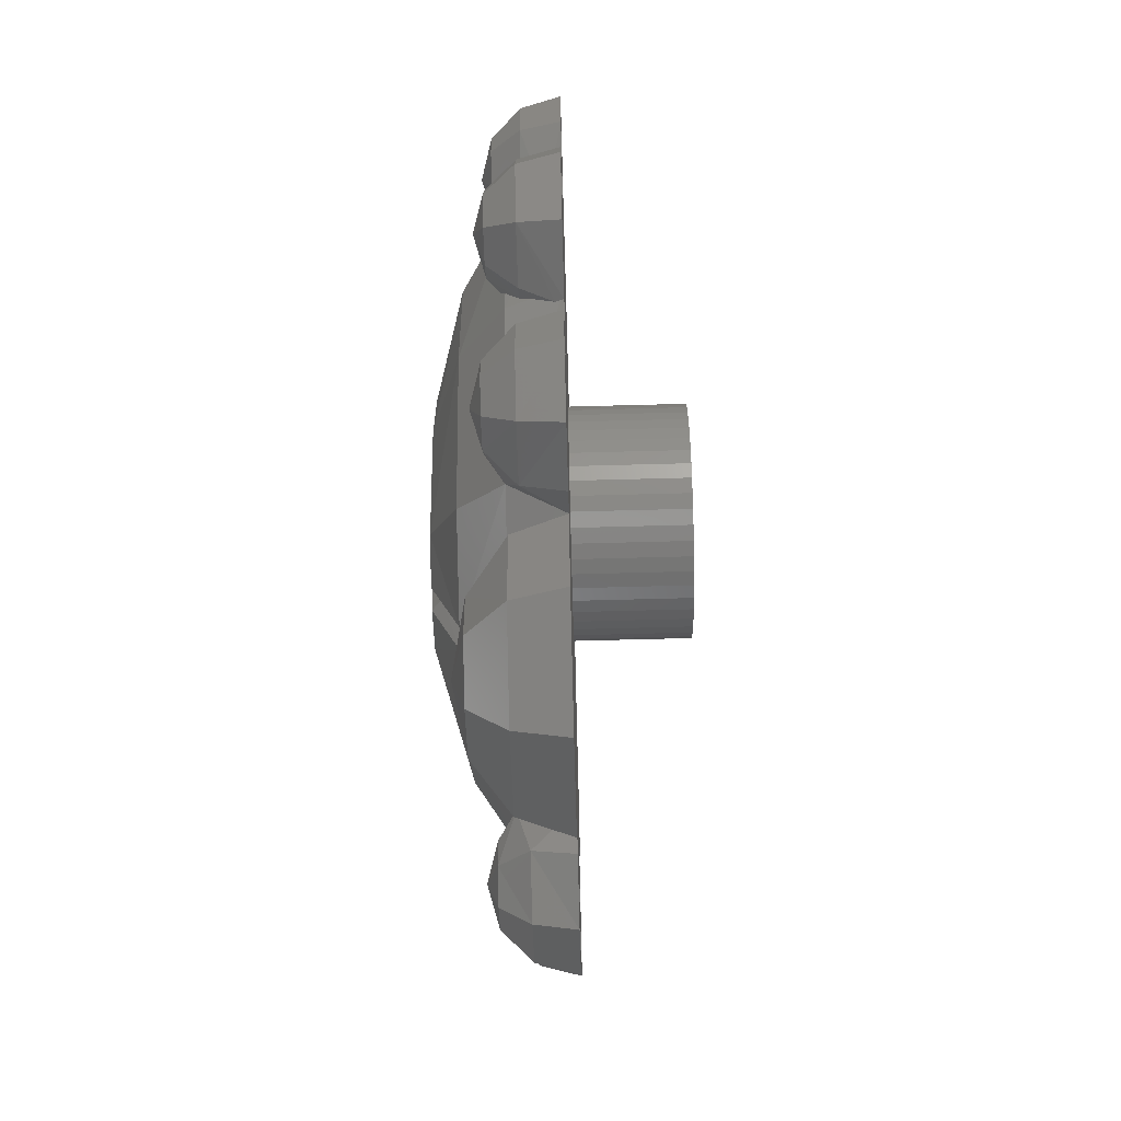
<metadata>
{"format":"stl","ext":"stl","renderer":"f3d","projection":"perspective","resolution":1024,"background":"white","views":[{"elev":-72.4,"azim":91.5,"up":"+Z"}]}
</metadata>
<code>
# stl→obj: 454 verts, 728 faces
v 1.275 -0.696 -7.053
v 1.472 0 -7.21
v 1.59 -0.696 -5.634
v 1.806 0 -5.574
v 1.322 -0.7272 -5.31
v 0 -0.696 -7.667
v 0 0 -7.919
v 0.918 -1.206 -5.81
v 0.7364 -1.206 -6.623
v 0.4084 -1.206 -5.187
v 0.4936 -1.061 -5.011
v 0 -1.151 -4.956
v 0 -1.392 -6.059
v 0.1524 -1.142 -4.972
v 0 -1.206 -6.977
v 0 -1.045 -4.884
v 0.15 0 -6.02
v 0 0 -5.948
v 2.3 0 -5.443
v 3.263 0 -3.983
v 3.88 0 -5.779
v 3.057 0 -6.274
v 3.043 -0.5536 -6.126
v 3.756 -0.5536 -5.698
v 4.006 0 -4.827
v 3.865 -0.5536 -4.873
v 3.192 -0.5536 -4.219
v 2.732 -0.5536 -4.239
v 2.226 -0.5536 -5.849
v 2.034 -0.7272 -5.099
v 2.2 0 -6.028
v 3.417 -0.9584 -5.476
v 3.006 -0.9584 -5.723
v 3.48 -0.9584 -5
v 3.118 -0.9584 -4.546
v 2.43 -0.7436 -4.512
v 2.669 -0.9584 -4.698
v 2.406 -0.9584 -5.133
v 2.556 -0.9584 -5.532
v 2.954 -1.107 -5.172
v 4.608 -0.9584 -2.813
v 4.44 -1.107 -2.285
v 4.128 -0.9584 -2.722
v 3.889 -0.9584 -2.331
v 4.467 -0.9584 -1.639
v 4.06 -0.9584 -1.883
v 4.917 -0.9584 -2.004
v 4.957 -0.9584 -2.483
v 3.903 -0.5536 -3.039
v 4.731 -0.5536 -3.199
v 3.718 -0.5536 -2.752
v 3.713 -0.562 -2.727
v 3.716 -0.656 -2.562
v 3.717 -0.7272 -2.434
v 3.685 -0.7764 -2.287
v 3.903 -0.7376 -1.722
v 3.722 -0.7728 -2.18
v 4.097 -0.5512 -1.404
v 4.054 -0.5944 -1.477
v 3.926 -0.7272 -1.698
v 5.266 -0.5536 -1.799
v 4.468 -0.5536 -1.304
v 4.776 0 -3.34
v 3.785 0 -3.188
v 3.746 -0.112 -3.148
v 3.737 -0.4044 -2.9
v 3.718 -0.5224 -2.776
v 4.389 -0.1496 -1.075
v 4.327 -0.238 -1.144
v 4.128 -0.5124 -1.363
v 5.394 0 -1.724
v 4.463 0 -1.064
v 3.813 0 -3.145
v 3.894 0 -3.022
v 5.474 0 -2.681
v 5.336 -0.5536 -2.628
v 4.485 -1.107 1.574
v 4.468 -0.9584 1.037
v 4.918 -0.9584 1.228
v 4.052 -0.9584 1.228
v 3.945 -0.9584 1.696
v 4.165 -0.9584 2.137
v 4.725 -0.9584 2.072
v 5.024 -0.9584 1.696
v 4.458 -0.5536 0.6484
v 5.234 -0.5536 0.9756
v 4.008 -0.6664 0.9504
v 4.112 -0.546 0.78
v 3.954 -0.7272 1.041
v 3.893 -0.7552 1.102
v 3.746 -0.5444 2.144
v 3.75 -0.628 1.981
v 3.751 -0.7272 1.8
v 3.737 -0.7452 1.744
v 4.004 -0.5536 2.433
v 4.901 -0.5536 2.437
v 5.35 0 0.8832
v 4.344 -0.2256 0.4876
v 4.458 0 0.4664
v 4.186 -0.456 0.6628
v 3.754 -0.474 2.238
v 3.875 0 2.636
v 4.965 0 2.571
v 4.383 0 0.7452
v 5.564 0 1.82
v 5.419 -0.5536 1.787
v 4.674 0 -0.3388
v 3.612 -0.7272 -2.803
v 4.318 -0.7272 -0.3128
v 2.87 -1.344 -2.187
v 3.305 -1.344 -0.2396
v 3.58 -0.7272 2.435
v 2.343 0 4.058
v 2.165 -0.7272 3.75
v 0.1448 0 4.647
v 0.1476 -0.7272 4.29
v 0.15 -0.7272 -5.659
v 2.74 -1.344 1.864
v 1.657 -1.344 2.87
v 0.1492 -1.344 3.274
v 0.15 -1.344 -4.64
v 1.494 -1.344 -4.223
v 1.667 -1.756 -1.284
v 1.789 -1.756 -0.1296
v 1.483 -1.756 1.008
v 0.8968 -1.756 1.553
v 0.15 -1.756 1.753
v 0.7572 -1.756 -2.839
v 0.15 -1.756 -3.102
v 0.15 -1.888 -0.0084
v 0 0 4.562
v 0 -0.5976 4.206
v 0 -1.214 3.251
v 0 -0.5976 -5.589
v 0 -1.214 -4.618
v 0 -1.626 1.753
v 0 -1.626 -3.102
v 0 -1.761 -0.0076
v 0 0 -0.6932
v -1.275 -0.696 -7.053
v -1.59 -0.696 -5.634
v -1.472 0 -7.21
v -1.806 0 -5.574
v -1.322 -0.7272 -5.31
v -0.918 -1.206 -5.81
v -0.7364 -1.206 -6.623
v -0.4084 -1.206 -5.187
v -0.4936 -1.061 -5.011
v -0.1524 -1.142 -4.972
v -0.15 0 -6.02
v -2.3 0 -5.443
v -3.88 0 -5.779
v -3.263 0 -3.983
v -3.057 0 -6.274
v -3.043 -0.5536 -6.126
v -3.756 -0.5536 -5.698
v -4.006 0 -4.827
v -3.865 -0.5536 -4.873
v -3.192 -0.5536 -4.219
v -2.732 -0.5536 -4.239
v -2.034 -0.7272 -5.099
v -2.226 -0.5536 -5.849
v -2.2 0 -6.028
v -3.006 -0.9584 -5.723
v -3.417 -0.9584 -5.476
v -3.48 -0.9584 -5
v -3.118 -0.9584 -4.546
v -2.669 -0.9584 -4.698
v -2.43 -0.7436 -4.512
v -2.406 -0.9584 -5.133
v -2.556 -0.9584 -5.532
v -2.954 -1.107 -5.172
v -4.608 -0.9584 -2.813
v -4.128 -0.9584 -2.722
v -4.44 -1.107 -2.285
v -3.889 -0.9584 -2.331
v -4.467 -0.9584 -1.639
v -4.06 -0.9584 -1.883
v -4.917 -0.9584 -2.004
v -4.957 -0.9584 -2.483
v -4.731 -0.5536 -3.199
v -3.903 -0.5536 -3.039
v -3.718 -0.5536 -2.752
v -3.713 -0.562 -2.727
v -3.716 -0.656 -2.562
v -3.717 -0.7272 -2.434
v -3.685 -0.7764 -2.287
v -3.903 -0.7376 -1.722
v -3.722 -0.7728 -2.18
v -4.054 -0.5944 -1.477
v -4.097 -0.5512 -1.404
v -3.926 -0.7272 -1.698
v -5.266 -0.5536 -1.799
v -4.468 -0.5536 -1.304
v -4.776 0 -3.34
v -3.785 0 -3.188
v -3.746 -0.112 -3.148
v -3.737 -0.4044 -2.9
v -3.718 -0.5224 -2.776
v -4.389 -0.1496 -1.075
v -4.327 -0.238 -1.144
v -4.128 -0.5124 -1.363
v -5.394 0 -1.724
v -4.463 0 -1.064
v -3.894 0 -3.022
v -3.813 0 -3.145
v -5.474 0 -2.681
v -5.336 -0.5536 -2.628
v -4.485 -1.107 1.574
v -4.918 -0.9584 1.228
v -4.468 -0.9584 1.037
v -4.052 -0.9584 1.228
v -3.945 -0.9584 1.696
v -4.165 -0.9584 2.137
v -4.725 -0.9584 2.072
v -5.024 -0.9584 1.696
v -5.234 -0.5536 0.9756
v -4.458 -0.5536 0.6484
v -4.008 -0.6664 0.9504
v -4.112 -0.546 0.78
v -3.954 -0.7272 1.041
v -3.893 -0.7552 1.102
v -3.75 -0.628 1.981
v -3.746 -0.5444 2.144
v -3.751 -0.7272 1.8
v -3.737 -0.7452 1.744
v -4.004 -0.5536 2.433
v -4.901 -0.5536 2.437
v -5.35 0 0.8832
v -4.458 0 0.4664
v -4.344 -0.2256 0.4876
v -4.186 -0.456 0.6628
v -3.754 -0.474 2.238
v -3.875 0 2.636
v -4.965 0 2.571
v -4.383 0 0.7452
v -5.564 0 1.82
v -5.419 -0.5536 1.787
v -4.674 0 -0.3388
v -3.612 -0.7272 -2.803
v -4.318 -0.7272 -0.3128
v -2.87 -1.344 -2.187
v -3.305 -1.344 -0.2396
v -3.58 -0.7272 2.435
v -2.343 0 4.058
v -2.165 -0.7272 3.75
v -0.1448 0 4.647
v -0.1476 -0.7272 4.29
v -0.15 -0.7272 -5.659
v -2.74 -1.344 1.864
v -1.657 -1.344 2.87
v -0.1492 -1.344 3.274
v -0.15 -1.344 -4.64
v -1.494 -1.344 -4.223
v -1.667 -1.756 -1.284
v -1.789 -1.756 -0.1296
v -1.483 -1.756 1.008
v -0.8968 -1.756 1.553
v -0.15 -1.756 1.753
v -0.7572 -1.756 -2.839
v -0.15 -1.756 -3.102
v -0.15 -1.888 -0.0084
v 1.586 0 0.2088
v 1.6 0 0
v 1.6 1.6 0
v 1.586 1.6 0.2088
v 1.545 0 0.4141
v 1.545 1.6 0.4141
v 1.478 0 0.6123
v 1.478 1.6 0.6123
v 1.386 0 0.8
v 1.386 1.6 0.8
v 1.269 0 0.9741
v 1.269 1.6 0.9741
v 1.131 0 1.131
v 1.131 1.6 1.131
v 0.9741 0 1.269
v 0.9741 1.6 1.269
v 0.8 0 1.386
v 0.8 1.6 1.386
v 0.6123 0 1.478
v 0.6123 1.6 1.478
v 0.4141 0 1.545
v 0.4141 1.6 1.545
v 0.2088 0 1.586
v 0.2088 1.6 1.586
v 0 0 1.6
v 0 1.6 1.6
v -0.2088 0 1.586
v -0.2088 1.6 1.586
v -0.4141 0 1.545
v -0.4141 1.6 1.545
v -0.6123 0 1.478
v -0.6123 1.6 1.478
v -0.8 0 1.386
v -0.8 1.6 1.386
v -0.9741 0 1.269
v -0.9741 1.6 1.269
v -1.131 0 1.131
v -1.131 1.6 1.131
v -1.269 0 0.9741
v -1.269 1.6 0.9741
v -1.386 0 0.8
v -1.386 1.6 0.8
v -1.478 0 0.6123
v -1.478 1.6 0.6123
v -1.545 0 0.4141
v -1.545 1.6 0.4141
v -1.586 0 0.2088
v -1.586 1.6 0.2088
v -1.6 0 0
v -1.6 1.6 0
v -1.586 0 -0.2088
v -1.586 1.6 -0.2088
v -1.545 0 -0.4141
v -1.545 1.6 -0.4141
v -1.478 0 -0.6123
v -1.478 1.6 -0.6123
v -1.386 0 -0.8
v -1.386 1.6 -0.8
v -1.269 0 -0.9741
v -1.269 1.6 -0.9741
v -1.131 0 -1.131
v -1.131 1.6 -1.131
v -0.9741 0 -1.269
v -0.9741 1.6 -1.269
v -0.8 0 -1.386
v -0.8 1.6 -1.386
v -0.6123 0 -1.478
v -0.6123 1.6 -1.478
v -0.4141 0 -1.545
v -0.4141 1.6 -1.545
v -0.2088 0 -1.586
v -0.2088 1.6 -1.586
v 0 0 -1.6
v 0 1.6 -1.6
v 0.2088 0 -1.586
v 0.2088 1.6 -1.586
v 0.4141 0 -1.545
v 0.4141 1.6 -1.545
v 0.6123 0 -1.478
v 0.6123 1.6 -1.478
v 0.8 0 -1.386
v 0.8 1.6 -1.386
v 0.9741 0 -1.269
v 0.9741 1.6 -1.269
v 1.131 0 -1.131
v 1.131 1.6 -1.131
v 1.269 0 -0.9741
v 1.269 1.6 -0.9741
v 1.386 0 -0.8
v 1.386 1.6 -0.8
v 1.478 0 -0.6123
v 1.478 1.6 -0.6123
v 1.545 0 -0.4141
v 1.545 1.6 -0.4141
v 1.586 0 -0.2088
v 1.586 1.6 -0.2088
v 0.7931 0 0.1044
v 0.8 1.6 0
v 0.8 0 0
v 0.7931 1.6 0.1044
v 0.7727 0 0.207
v 0.7727 1.6 0.207
v 0.7391 0 0.3062
v 0.7391 1.6 0.3062
v 0.6928 0 0.4
v 0.6928 1.6 0.4
v 0.6347 0 0.487
v 0.6347 1.6 0.487
v 0.5657 0 0.5657
v 0.5657 1.6 0.5657
v 0.487 0 0.6347
v 0.487 1.6 0.6347
v 0.4 0 0.6928
v 0.4 1.6 0.6928
v 0.3062 0 0.7391
v 0.3062 1.6 0.7391
v 0.207 0 0.7727
v 0.207 1.6 0.7727
v 0.1044 0 0.7931
v 0.1044 1.6 0.7931
v 0 0 0.8
v 0 1.6 0.8
v -0.1044 0 0.7931
v -0.1044 1.6 0.7931
v -0.207 0 0.7727
v -0.207 1.6 0.7727
v -0.3062 0 0.7391
v -0.3062 1.6 0.7391
v -0.4 0 0.6928
v -0.4 1.6 0.6928
v -0.487 0 0.6347
v -0.487 1.6 0.6347
v -0.5657 0 0.5657
v -0.5657 1.6 0.5657
v -0.6347 0 0.487
v -0.6347 1.6 0.487
v -0.6928 0 0.4
v -0.6928 1.6 0.4
v -0.7391 0 0.3062
v -0.7391 1.6 0.3062
v -0.7727 0 0.207
v -0.7727 1.6 0.207
v -0.7931 0 0.1044
v -0.7931 1.6 0.1044
v -0.8 0 0
v -0.8 1.6 0
v -0.7931 0 -0.1044
v -0.7931 1.6 -0.1044
v -0.7727 0 -0.207
v -0.7727 1.6 -0.207
v -0.7391 0 -0.3062
v -0.7391 1.6 -0.3062
v -0.6928 0 -0.4
v -0.6928 1.6 -0.4
v -0.6347 0 -0.487
v -0.6347 1.6 -0.487
v -0.5657 0 -0.5657
v -0.5657 1.6 -0.5657
v -0.487 0 -0.6347
v -0.487 1.6 -0.6347
v -0.4 0 -0.6928
v -0.4 1.6 -0.6928
v -0.3062 0 -0.7391
v -0.3062 1.6 -0.7391
v -0.207 0 -0.7727
v -0.207 1.6 -0.7727
v -0.1044 0 -0.7931
v -0.1044 1.6 -0.7931
v 0 0 -0.8
v 0 1.6 -0.8
v 0.1044 0 -0.7931
v 0.1044 1.6 -0.7931
v 0.207 0 -0.7727
v 0.207 1.6 -0.7727
v 0.3062 0 -0.7391
v 0.3062 1.6 -0.7391
v 0.4 0 -0.6928
v 0.4 1.6 -0.6928
v 0.487 0 -0.6347
v 0.487 1.6 -0.6347
v 0.5657 0 -0.5657
v 0.5657 1.6 -0.5657
v 0.6347 0 -0.487
v 0.6347 1.6 -0.487
v 0.6928 0 -0.4
v 0.6928 1.6 -0.4
v 0.7391 0 -0.3062
v 0.7391 1.6 -0.3062
v 0.7727 0 -0.207
v 0.7727 1.6 -0.207
v 0.7931 0 -0.1044
v 0.7931 1.6 -0.1044
f 1 2 3
f 2 4 3
f 4 5 3
f 1 6 7
f 7 2 1
f 8 9 1
f 1 3 8
f 10 8 11
f 11 8 5
f 3 5 8
f 12 13 14
f 14 13 10
f 9 15 6
f 6 1 9
f 9 8 13
f 8 10 13
f 15 9 13
f 11 14 10
f 12 14 16
f 17 4 2
f 2 7 17
f 17 7 18
f 19 20 21
f 21 22 19
f 23 22 21
f 21 24 23
f 24 21 25
f 25 26 24
f 20 26 25
f 27 26 20
f 28 27 20
f 4 29 30
f 22 29 31
f 23 29 22
f 24 32 33
f 33 23 24
f 32 24 26
f 26 34 32
f 27 34 26
f 35 34 27
f 35 36 37
f 35 28 36
f 28 35 27
f 38 36 30
f 38 37 36
f 39 30 29
f 39 38 30
f 23 39 29
f 23 33 39
f 32 40 33
f 34 40 32
f 35 40 34
f 37 40 35
f 38 40 37
f 39 40 38
f 33 40 39
f 31 29 4
f 31 4 19
f 19 22 31
f 25 21 20
f 41 42 43
f 42 44 43
f 45 46 42
f 46 44 42
f 45 42 47
f 42 48 47
f 43 49 50
f 50 41 43
f 43 44 51
f 52 51 44
f 44 53 52
f 53 44 54
f 44 55 54
f 56 57 46
f 57 55 44
f 44 46 57
f 45 58 59
f 59 46 45
f 56 46 60
f 59 60 46
f 61 62 47
f 62 45 47
f 63 50 64
f 64 50 65
f 65 50 49
f 65 49 66
f 43 51 49
f 49 51 67
f 67 66 49
f 68 69 62
f 69 70 62
f 70 58 45
f 45 62 70
f 61 71 68
f 71 72 68
f 68 62 61
f 63 73 74
f 74 75 63
f 75 74 72
f 72 71 75
f 73 63 64
f 48 42 41
f 48 76 61
f 61 47 48
f 41 50 76
f 76 48 41
f 76 75 71
f 71 61 76
f 50 63 75
f 75 76 50
f 77 78 79
f 80 78 77
f 81 77 82
f 80 77 81
f 77 83 82
f 84 83 77
f 78 85 86
f 86 79 78
f 87 88 78
f 78 80 87
f 80 89 87
f 89 80 90
f 82 91 92
f 92 81 82
f 93 81 92
f 94 81 93
f 95 83 96
f 82 83 95
f 97 98 99
f 97 86 98
f 86 85 98
f 100 85 78
f 78 88 100
f 98 85 100
f 82 95 101
f 101 91 82
f 101 95 102
f 102 96 103
f 95 96 102
f 104 102 105
f 105 97 104
f 77 79 84
f 81 94 90
f 90 80 81
f 84 106 96
f 96 83 84
f 79 86 106
f 106 84 79
f 106 105 103
f 103 96 106
f 86 97 105
f 105 106 86
f 97 99 104
f 107 108 74
f 108 107 109
f 109 110 108
f 109 111 110
f 109 107 102
f 102 112 109
f 112 102 113
f 113 114 112
f 114 113 115
f 115 116 114
f 19 117 17
f 30 117 19
f 111 109 112
f 112 118 111
f 118 112 114
f 114 119 118
f 119 114 116
f 116 120 119
f 121 117 30
f 30 122 121
f 111 123 110
f 111 124 123
f 124 111 118
f 118 125 124
f 125 118 119
f 119 126 125
f 126 119 120
f 120 127 126
f 128 121 122
f 121 128 129
f 124 130 123
f 124 125 130
f 130 126 127
f 125 126 130
f 128 130 129
f 128 123 130
f 74 30 19
f 74 108 30
f 122 30 108
f 108 110 122
f 110 128 122
f 110 123 128
f 116 131 132
f 131 116 115
f 132 120 116
f 133 120 132
f 117 18 17
f 18 117 134
f 117 135 134
f 135 117 121
f 127 133 136
f 133 127 120
f 137 121 129
f 135 121 137
f 136 138 130
f 130 127 136
f 129 130 138
f 138 137 129
f 113 139 131
f 131 115 113
f 17 18 139
f 139 19 17
f 107 139 113
f 113 102 107
f 139 107 74
f 74 19 139
f 102 103 105
f 140 141 142
f 142 141 143
f 143 141 144
f 140 7 6
f 7 140 142
f 145 140 146
f 140 145 141
f 147 148 145
f 148 144 145
f 141 145 144
f 12 149 13
f 149 147 13
f 146 6 15
f 6 146 140
f 146 13 145
f 145 13 147
f 15 13 146
f 148 147 149
f 12 16 149
f 150 142 143
f 142 150 7
f 150 18 7
f 151 152 153
f 152 151 154
f 155 152 154
f 152 155 156
f 156 157 152
f 157 156 158
f 153 157 158
f 159 153 158
f 160 153 159
f 143 161 162
f 154 163 162
f 155 154 162
f 156 164 165
f 164 156 155
f 165 158 156
f 158 165 166
f 159 158 166
f 167 159 166
f 167 168 169
f 167 169 160
f 160 159 167
f 170 161 169
f 170 169 168
f 171 162 161
f 171 161 170
f 155 162 171
f 155 171 164
f 165 164 172
f 166 165 172
f 167 166 172
f 168 167 172
f 170 168 172
f 171 170 172
f 164 171 172
f 163 143 162
f 163 151 143
f 151 163 154
f 157 153 152
f 173 174 175
f 175 174 176
f 177 175 178
f 178 175 176
f 177 179 175
f 175 179 180
f 174 181 182
f 181 174 173
f 174 183 176
f 184 176 183
f 176 184 185
f 185 186 176
f 176 186 187
f 188 178 189
f 189 176 187
f 176 189 178
f 177 190 191
f 190 177 178
f 188 192 178
f 190 178 192
f 193 179 194
f 194 179 177
f 195 196 181
f 196 197 181
f 197 182 181
f 197 198 182
f 174 182 183
f 182 199 183
f 199 182 198
f 200 194 201
f 201 194 202
f 202 177 191
f 177 202 194
f 193 200 203
f 203 200 204
f 200 193 194
f 195 205 206
f 205 195 207
f 207 204 205
f 204 207 203
f 206 196 195
f 180 173 175
f 180 193 208
f 193 180 179
f 173 208 181
f 208 173 180
f 208 203 207
f 203 208 193
f 181 207 195
f 207 181 208
f 209 210 211
f 212 209 211
f 213 214 209
f 212 213 209
f 209 214 215
f 216 209 215
f 211 217 218
f 217 211 210
f 219 211 220
f 211 219 212
f 212 219 221
f 221 222 212
f 214 223 224
f 223 214 213
f 225 223 213
f 226 225 213
f 227 228 215
f 214 227 215
f 229 230 231
f 229 231 217
f 217 231 218
f 232 211 218
f 211 232 220
f 231 232 218
f 214 233 227
f 233 214 224
f 233 234 227
f 234 235 228
f 227 234 228
f 236 237 234
f 237 236 229
f 209 216 210
f 213 222 226
f 222 213 212
f 216 228 238
f 228 216 215
f 210 238 217
f 238 210 216
f 238 235 237
f 235 238 228
f 217 237 229
f 237 217 238
f 229 236 230
f 239 205 240
f 240 241 239
f 241 240 242
f 241 242 243
f 241 234 239
f 234 241 244
f 244 245 234
f 245 244 246
f 246 247 245
f 247 246 248
f 151 150 249
f 161 151 249
f 243 244 241
f 244 243 250
f 250 246 244
f 246 250 251
f 251 248 246
f 248 251 252
f 253 161 249
f 161 253 254
f 243 242 255
f 243 255 256
f 256 250 243
f 250 256 257
f 257 251 250
f 251 257 258
f 258 252 251
f 252 258 259
f 260 254 253
f 253 261 260
f 256 255 262
f 256 262 257
f 262 259 258
f 257 262 258
f 260 261 262
f 260 262 255
f 205 151 161
f 205 161 240
f 254 240 161
f 240 254 242
f 242 254 260
f 242 260 255
f 248 132 131
f 131 247 248
f 132 248 252
f 133 132 252
f 249 150 18
f 18 134 249
f 249 134 135
f 135 253 249
f 259 136 133
f 133 252 259
f 137 261 253
f 135 137 253
f 136 262 138
f 262 136 259
f 261 138 262
f 138 261 137
f 245 131 139
f 131 245 247
f 150 139 18
f 139 150 151
f 239 245 139
f 245 239 234
f 139 205 239
f 205 139 151
f 234 237 235
f 263 264 265
f 265 266 263
f 267 263 266
f 266 268 267
f 269 267 268
f 268 270 269
f 271 269 270
f 270 272 271
f 273 271 272
f 272 274 273
f 275 273 274
f 274 276 275
f 277 275 276
f 276 278 277
f 279 277 278
f 278 280 279
f 281 279 280
f 280 282 281
f 283 281 282
f 282 284 283
f 285 283 284
f 284 286 285
f 287 285 286
f 286 288 287
f 289 287 288
f 288 290 289
f 291 289 290
f 290 292 291
f 293 291 292
f 292 294 293
f 295 293 294
f 294 296 295
f 297 295 296
f 296 298 297
f 299 297 298
f 298 300 299
f 301 299 300
f 300 302 301
f 303 301 302
f 302 304 303
f 305 303 304
f 304 306 305
f 307 305 306
f 306 308 307
f 309 307 308
f 308 310 309
f 311 309 310
f 310 312 311
f 313 311 312
f 312 314 313
f 315 313 314
f 314 316 315
f 317 315 316
f 316 318 317
f 319 317 318
f 318 320 319
f 321 319 320
f 320 322 321
f 323 321 322
f 322 324 323
f 325 323 324
f 324 326 325
f 327 325 326
f 326 328 327
f 329 327 328
f 328 330 329
f 331 329 330
f 330 332 331
f 333 331 332
f 332 334 333
f 335 333 334
f 334 336 335
f 337 335 336
f 336 338 337
f 339 337 338
f 338 340 339
f 341 339 340
f 340 342 341
f 343 341 342
f 342 344 343
f 345 343 344
f 344 346 345
f 347 345 346
f 346 348 347
f 349 347 348
f 348 350 349
f 351 349 350
f 350 352 351
f 353 351 352
f 352 354 353
f 355 353 354
f 354 356 355
f 357 355 356
f 356 358 357
f 264 357 358
f 358 265 264
f 359 360 361
f 360 359 362
f 363 362 359
f 362 363 364
f 365 364 363
f 364 365 366
f 367 366 365
f 366 367 368
f 369 368 367
f 368 369 370
f 371 370 369
f 370 371 372
f 373 372 371
f 372 373 374
f 375 374 373
f 374 375 376
f 377 376 375
f 376 377 378
f 379 378 377
f 378 379 380
f 381 380 379
f 380 381 382
f 383 382 381
f 382 383 384
f 385 384 383
f 384 385 386
f 387 386 385
f 386 387 388
f 389 388 387
f 388 389 390
f 391 390 389
f 390 391 392
f 393 392 391
f 392 393 394
f 395 394 393
f 394 395 396
f 397 396 395
f 396 397 398
f 399 398 397
f 398 399 400
f 401 400 399
f 400 401 402
f 403 402 401
f 402 403 404
f 405 404 403
f 404 405 406
f 407 406 405
f 406 407 408
f 409 408 407
f 408 409 410
f 411 410 409
f 410 411 412
f 413 412 411
f 412 413 414
f 415 414 413
f 414 415 416
f 417 416 415
f 416 417 418
f 419 418 417
f 418 419 420
f 421 420 419
f 420 421 422
f 423 422 421
f 422 423 424
f 425 424 423
f 424 425 426
f 427 426 425
f 426 427 428
f 429 428 427
f 428 429 430
f 431 430 429
f 430 431 432
f 433 432 431
f 432 433 434
f 435 434 433
f 434 435 436
f 437 436 435
f 436 437 438
f 439 438 437
f 438 439 440
f 441 440 439
f 440 441 442
f 443 442 441
f 442 443 444
f 445 444 443
f 444 445 446
f 447 446 445
f 446 447 448
f 449 448 447
f 448 449 450
f 451 450 449
f 450 451 452
f 453 452 451
f 452 453 454
f 361 454 453
f 454 361 360
f 265 362 266
f 362 265 360
f 266 364 268
f 364 266 362
f 268 366 270
f 366 268 364
f 270 368 272
f 368 270 366
f 272 370 274
f 370 272 368
f 274 372 276
f 372 274 370
f 276 374 278
f 374 276 372
f 278 376 280
f 376 278 374
f 280 378 282
f 378 280 376
f 282 380 284
f 380 282 378
f 284 382 286
f 382 284 380
f 286 384 288
f 384 286 382
f 288 386 290
f 386 288 384
f 290 388 292
f 388 290 386
f 292 390 294
f 390 292 388
f 294 392 296
f 392 294 390
f 296 394 298
f 394 296 392
f 298 396 300
f 396 298 394
f 300 398 302
f 398 300 396
f 302 400 304
f 400 302 398
f 304 402 306
f 402 304 400
f 306 404 308
f 404 306 402
f 308 406 310
f 406 308 404
f 310 408 312
f 408 310 406
f 312 410 314
f 410 312 408
f 314 412 316
f 412 314 410
f 316 414 318
f 414 316 412
f 318 416 320
f 416 318 414
f 320 418 322
f 418 320 416
f 322 420 324
f 420 322 418
f 324 422 326
f 422 324 420
f 326 424 328
f 424 326 422
f 328 426 330
f 426 328 424
f 330 428 332
f 428 330 426
f 332 430 334
f 430 332 428
f 334 432 336
f 432 334 430
f 336 434 338
f 434 336 432
f 338 436 340
f 436 338 434
f 340 438 342
f 438 340 436
f 342 440 344
f 440 342 438
f 344 442 346
f 442 344 440
f 346 444 348
f 444 346 442
f 348 446 350
f 446 348 444
f 350 448 352
f 448 350 446
f 352 450 354
f 450 352 448
f 354 452 356
f 452 354 450
f 356 454 358
f 454 356 452
f 358 360 265
f 360 358 454

</code>
